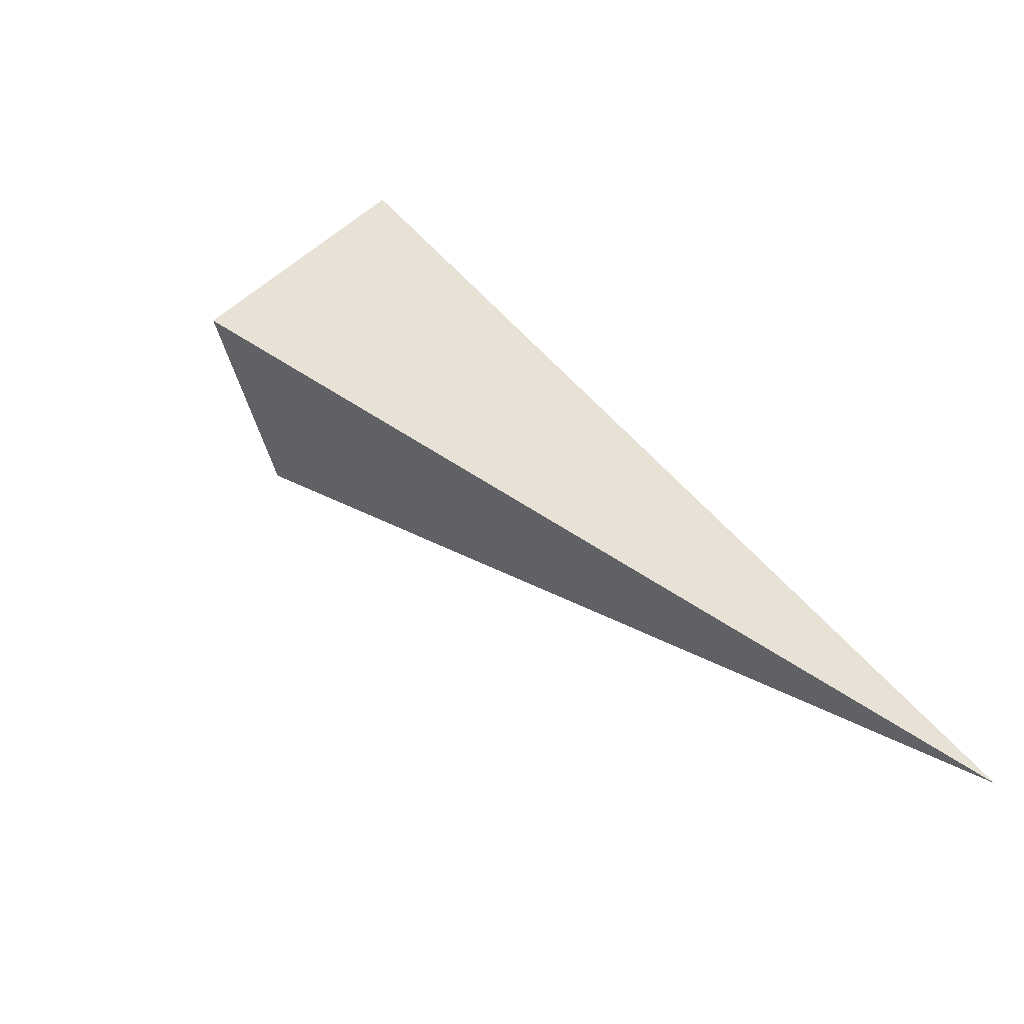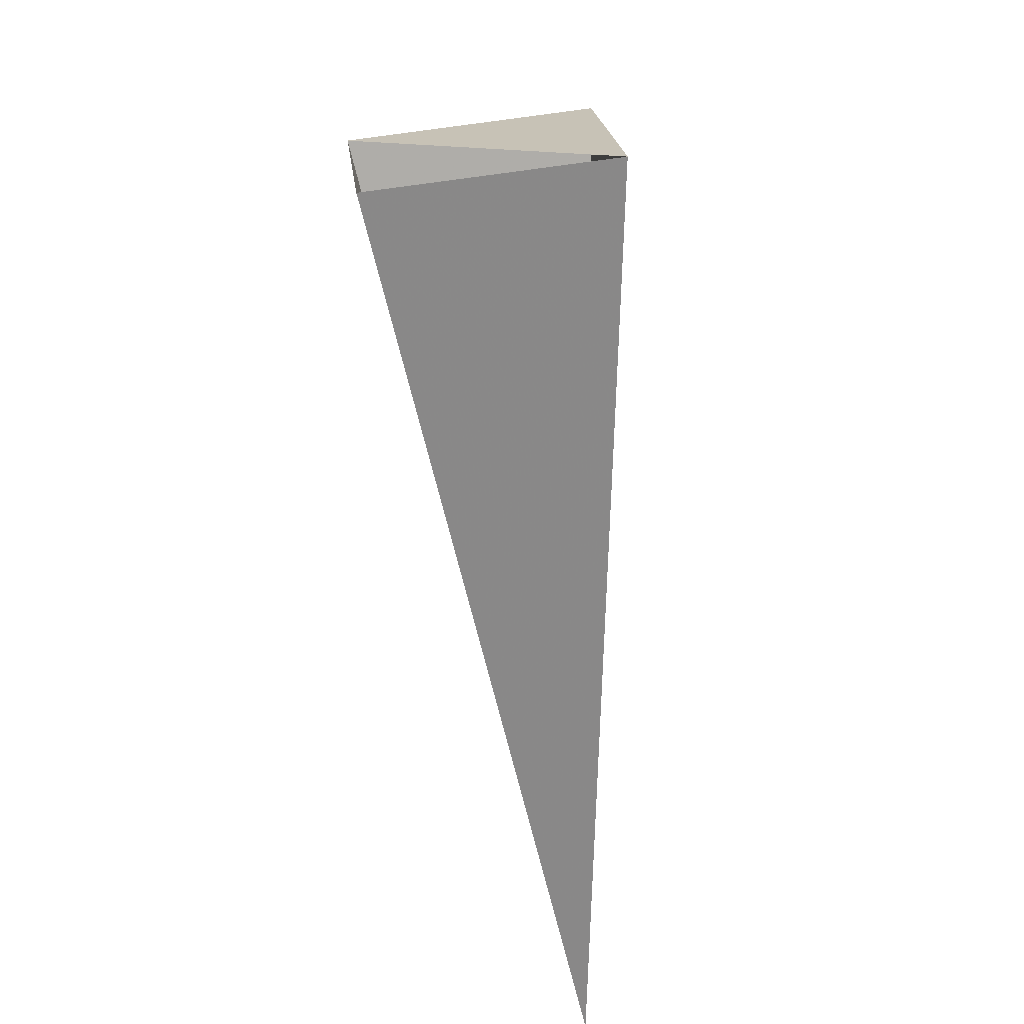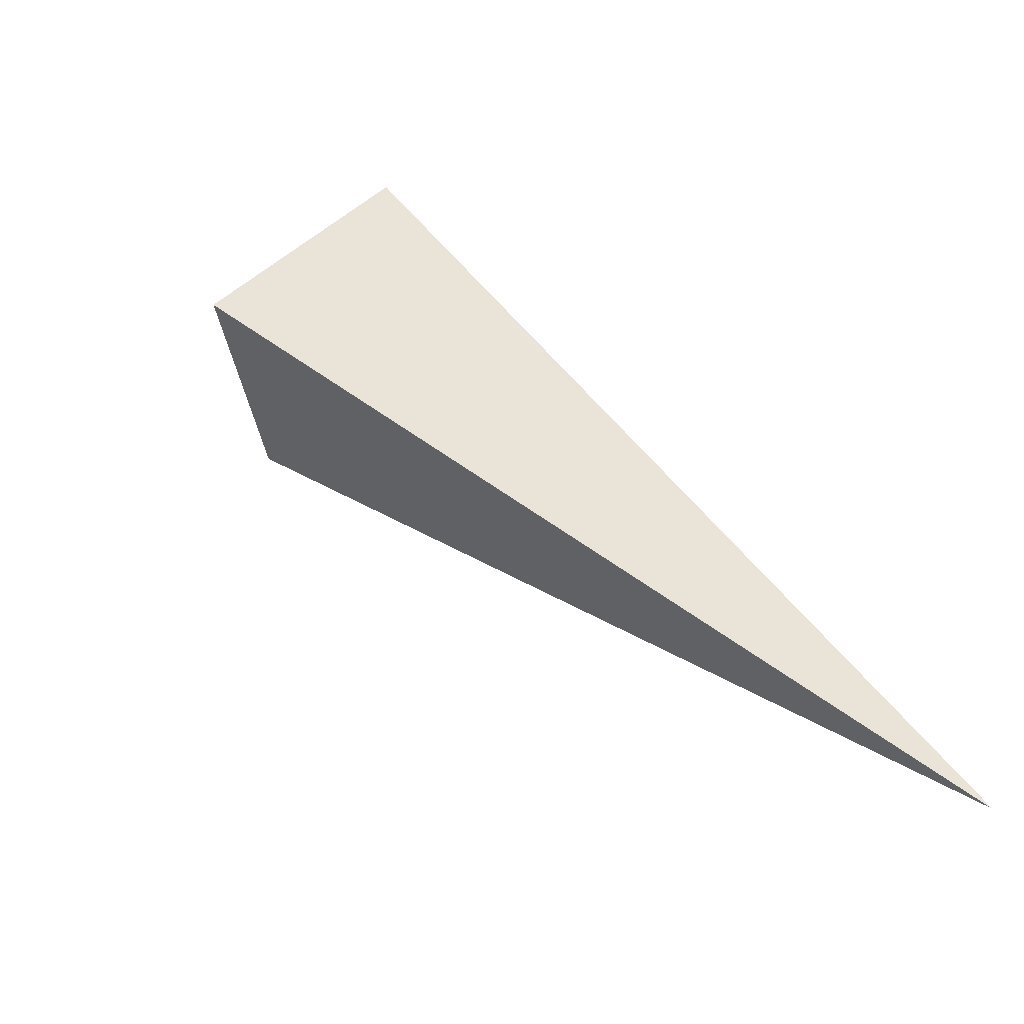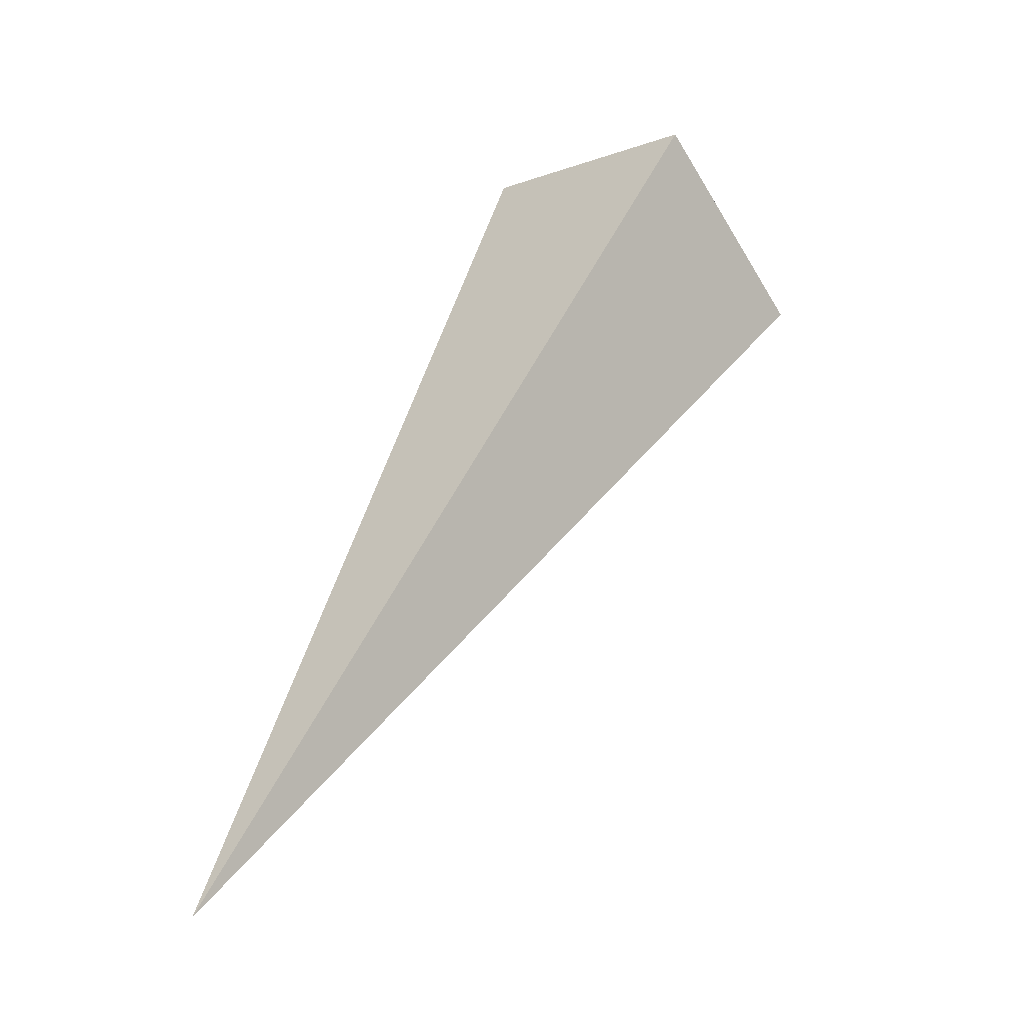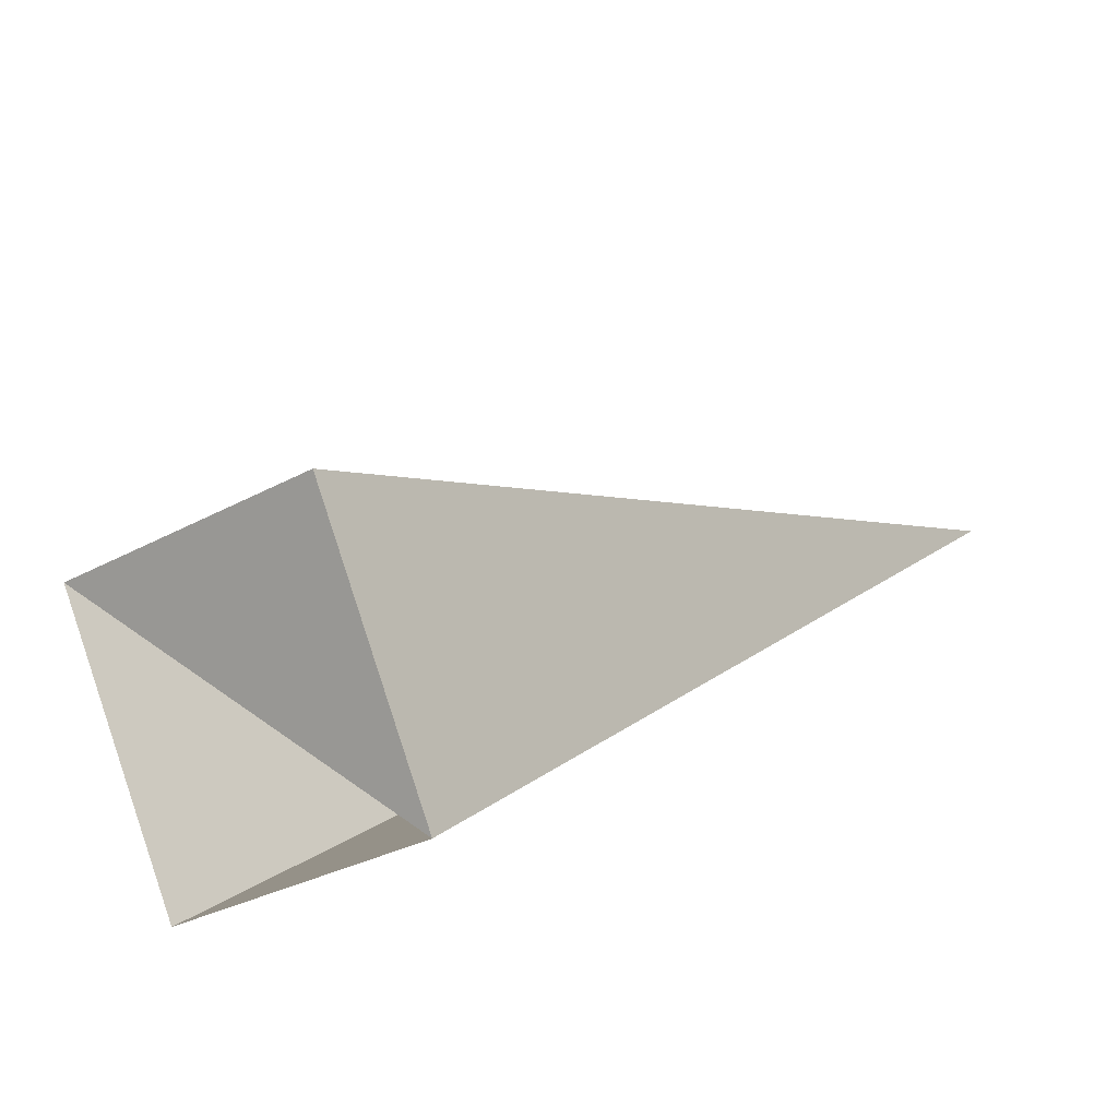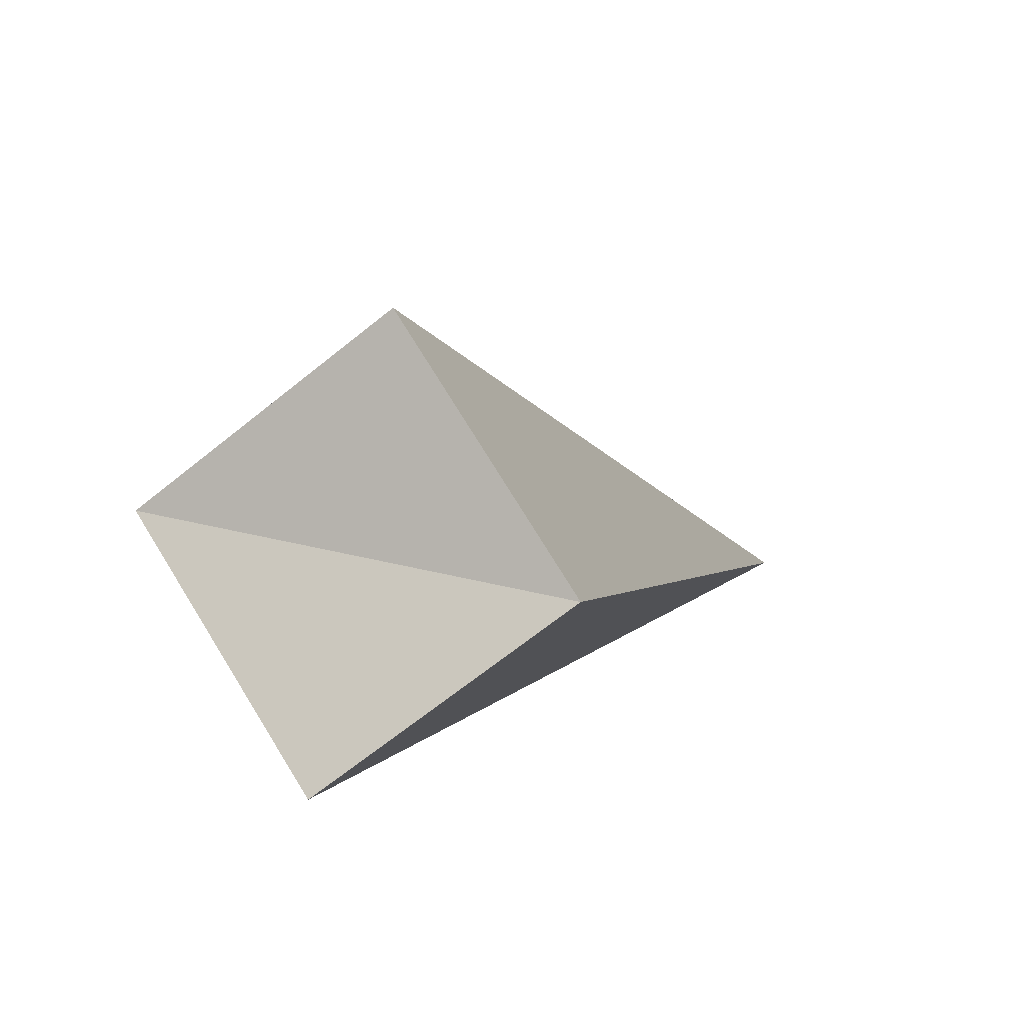
<metadata>
{"format":"obj","ext":"obj","renderer":"f3d","projection":"perspective","resolution":1024,"background":"white","views":[{"elev":-45.1,"azim":-37.7,"up":"+Z"},{"elev":61.6,"azim":31.4,"up":"+Z"},{"elev":-43.3,"azim":-40.6,"up":"+Z"},{"elev":-10.4,"azim":81.6,"up":"+Z"},{"elev":46.7,"azim":13.3,"up":"+Y"},{"elev":30.8,"azim":-4.2,"up":"+Y"}]}
</metadata>
<code>
o 2389141429248
v 5820 198 596
v 5820 198.3 596
v 5821 197 594.7
v 5821 197 594.7
v 5820 198.3 596
v 5820 198 596.3
v 5821 197 594.7
v 5821 197 594.7
v 5820 198 596.3
v 5820 197.7 596.3
v 5821 197 594.7
v 5821 197 594.7
v 5820 197.7 596.3
v 5820 198 596
v 5821 197 594.7
v 5821 197 594.7
v 5820 198 596
v 5820 198.3 596
v 5820 198 596.3
v 5820 197.7 596.3
f 1 2 3
f 5 6 7
f 9 10 11
f 13 14 15
f 17 18 19

</code>
